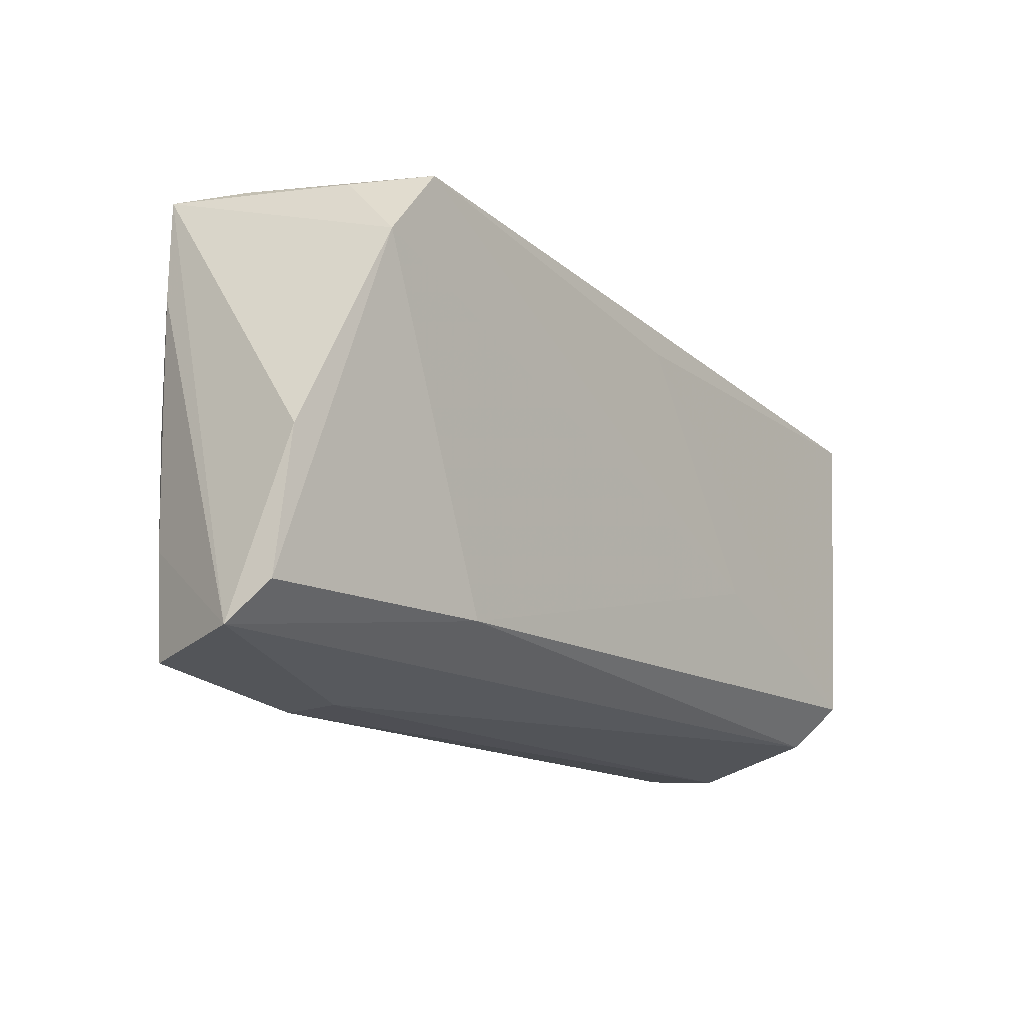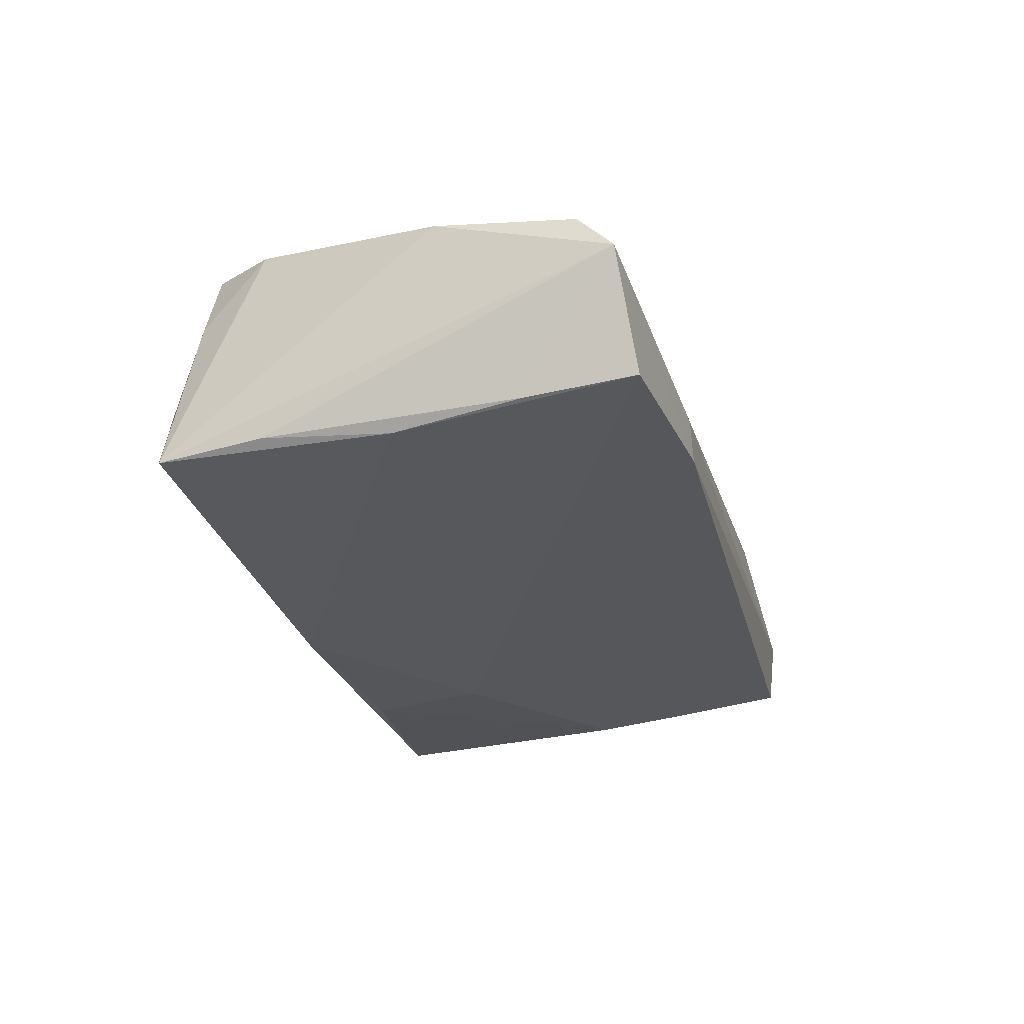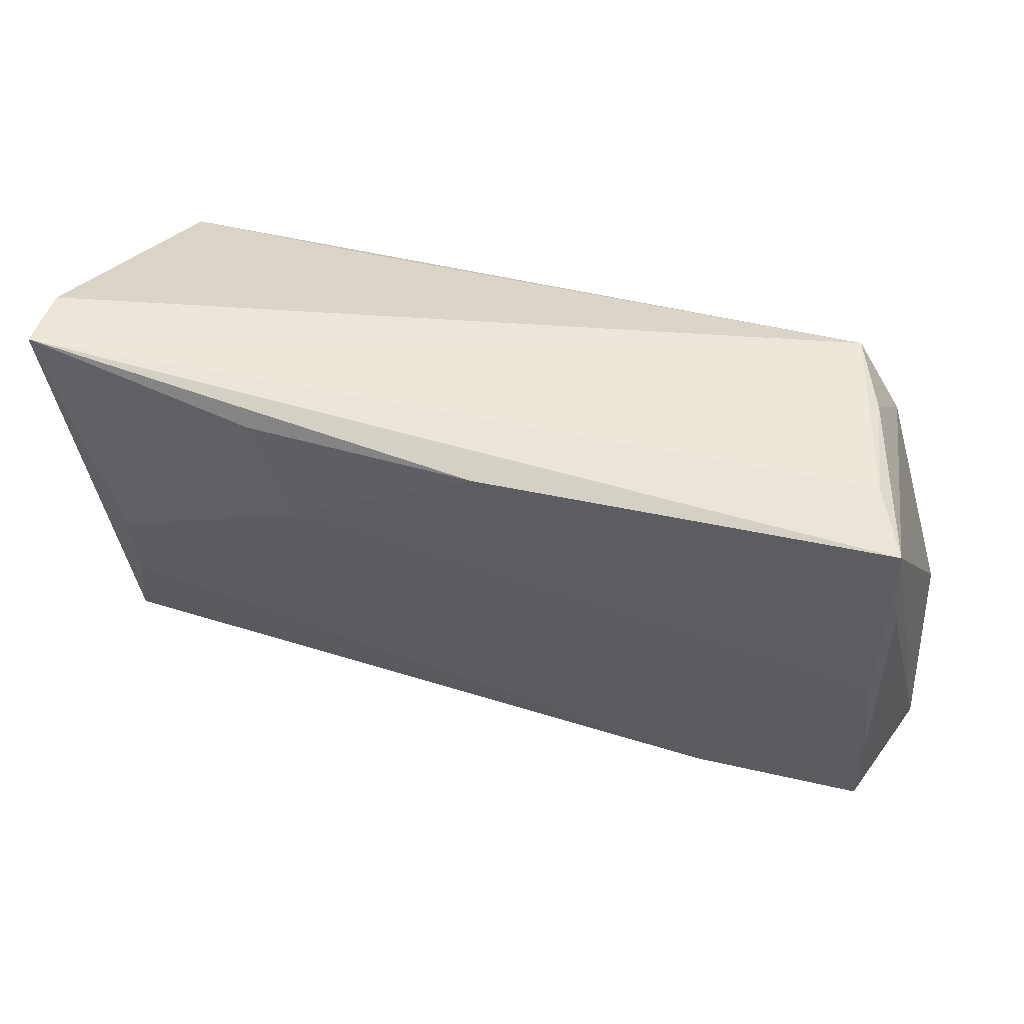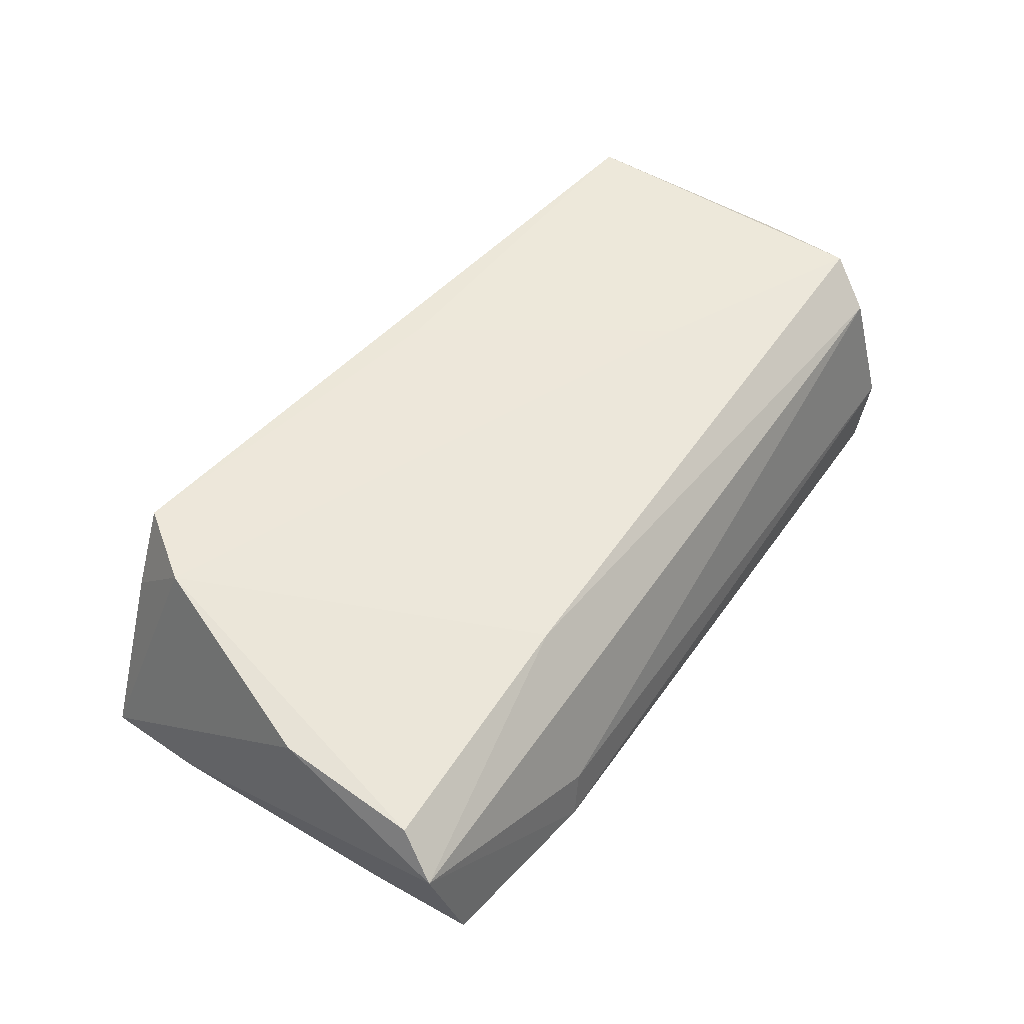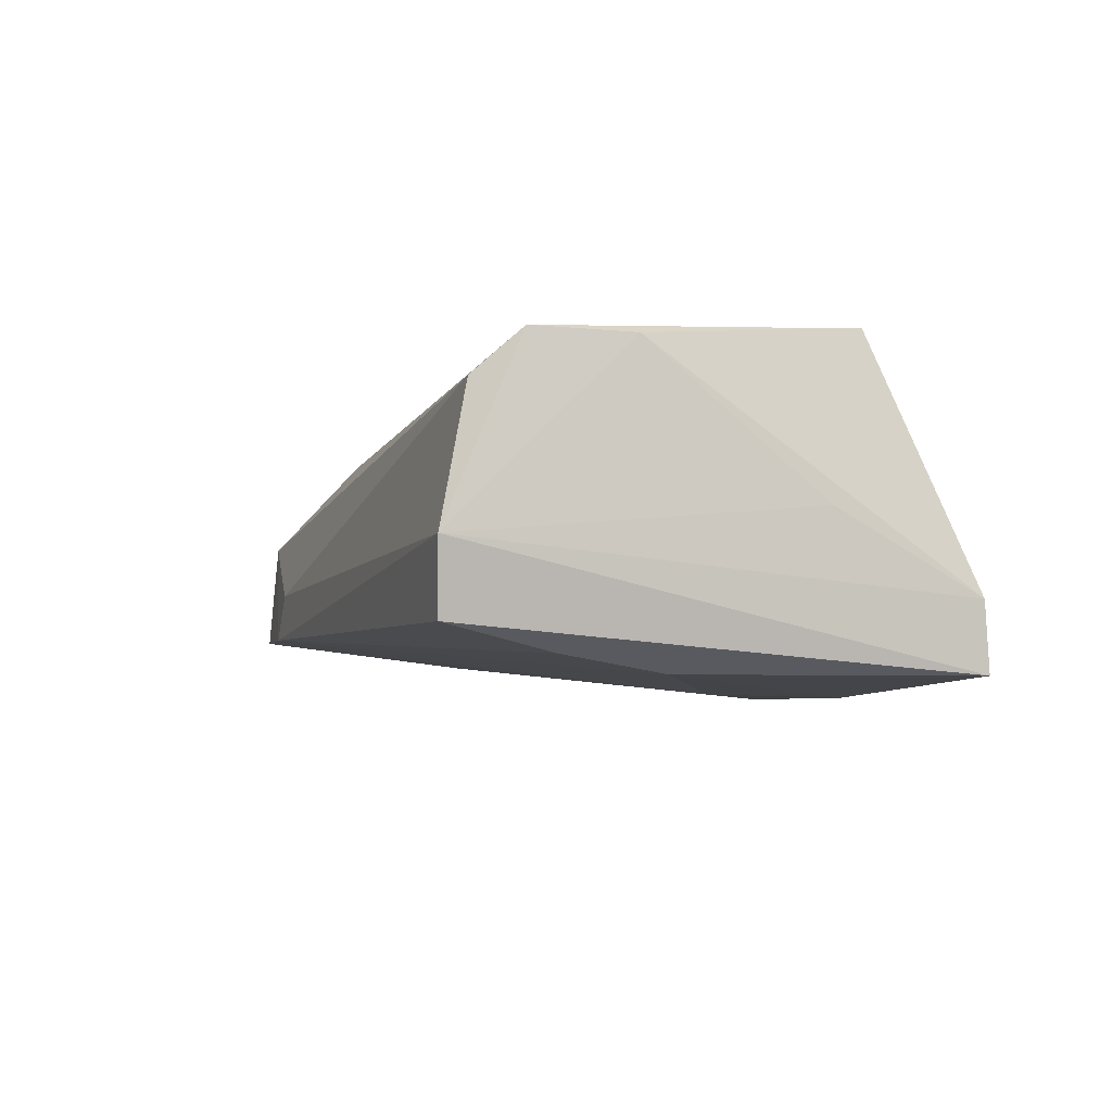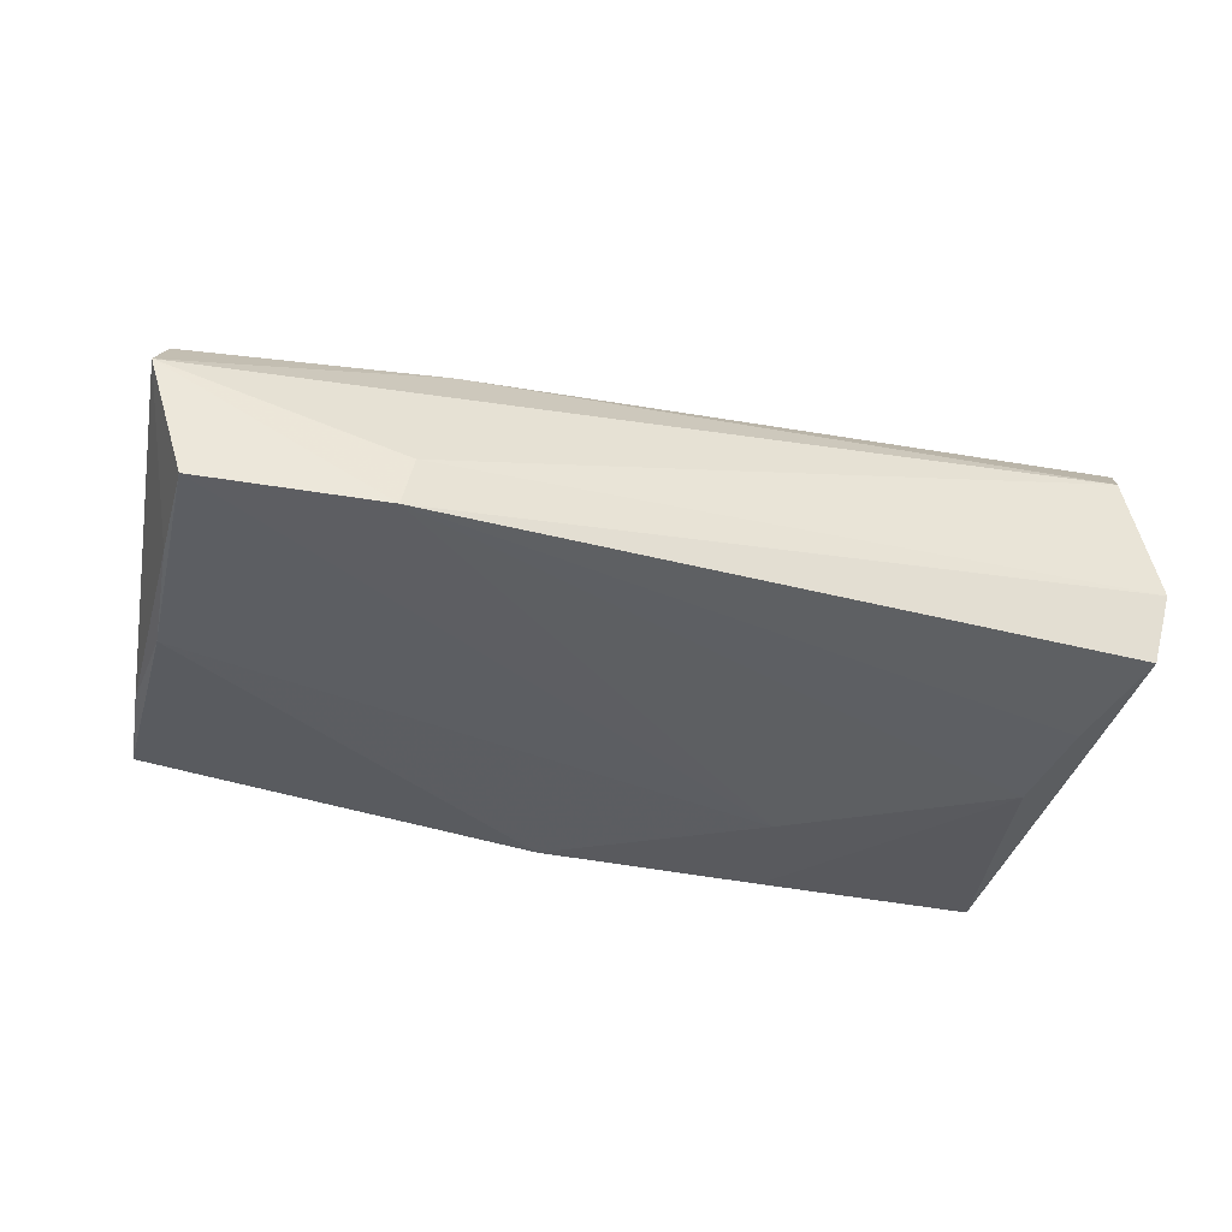
<metadata>
{"format":"obj","ext":"obj","renderer":"f3d","projection":"perspective","resolution":1024,"background":"white","views":[{"elev":-15.8,"azim":-51.5,"up":"+Y"},{"elev":-22.7,"azim":-75.8,"up":"+Z"},{"elev":52.3,"azim":-158.9,"up":"+Y"},{"elev":49.7,"azim":-56.6,"up":"+Z"},{"elev":-7.0,"azim":72.2,"up":"+Z"},{"elev":-30.4,"azim":-16.3,"up":"+Z"}]}
</metadata>
<code>
v 0.01862 0.009542 -0.01852
v 0.04737 -0.02701 0.01077
v 0.04817 0.0154 0.01832
v -0.05365 -0.0007368 -0.01114
v -0.05878 -0.0269 0.005954
v -0.005263 0.02595 -0.01767
v 0.04732 -0.02989 -0.01358
v -0.05483 -0.01595 -0.009182
v -0.05636 -0.005864 0.01276
v -0.0487 0.02781 -0.003696
v 0.02359 -0.009862 0.01636
v 0.051 0.02781 -0.01796
v 0.003214 0.01779 0.01832
v -0.05694 -0.02244 0.01084
v 0.05141 0.01026 -0.001057
v -0.04684 0.01819 0.01738
v -0.04093 0.02632 0.01832
v -0.04546 0.02623 0.009327
v 0.04609 0.01047 -0.01802
v 0.04991 -0.02181 0.0156
v -0.03242 -0.03053 -0.003412
v 0.04944 -0.03045 -0.005295
v -0.05445 0.0143 -0.01041
v 0.05063 -0.0102 0.01552
v -0.02702 -0.02208 0.01348
v -0.05328 0.02697 -0.01154
v -0.03392 -0.03103 -0.009249
v 0.04347 -0.004684 -0.01799
v -0.05493 -0.02862 -0.00807
v 0.02222 0.02481 -0.01883
v 0.04455 -0.0169 -0.01619
v 0.05177 0.027 -0.0101
v 0.0239 0.0189 0.01754
f 12 17 32
f 33 3 32
f 32 17 33
f 33 17 3
f 5 29 27
f 28 12 7
f 17 12 10
f 5 2 25
f 22 27 7
f 22 12 32
f 7 12 22
f 8 29 5
f 8 4 29
f 6 12 30
f 7 27 31
f 31 28 7
f 27 28 31
f 1 27 29
f 1 28 27
f 1 4 6
f 29 4 1
f 6 30 1
f 1 30 28
f 6 4 26
f 26 10 12
f 26 12 6
f 5 25 14
f 3 17 13
f 11 13 17
f 21 22 2
f 27 22 21
f 21 2 5
f 5 27 21
f 32 3 24
f 12 28 19
f 19 30 12
f 28 30 19
f 23 8 5
f 5 26 23
f 4 8 23
f 23 26 4
f 17 10 18
f 10 26 18
f 16 14 25
f 16 11 17
f 25 11 16
f 17 18 16
f 16 18 26
f 2 22 20
f 22 24 20
f 20 25 2
f 20 11 25
f 20 24 3
f 3 13 20
f 13 11 20
f 15 22 32
f 32 24 15
f 15 24 22
f 14 16 9
f 9 16 26
f 9 26 5
f 5 14 9

</code>
